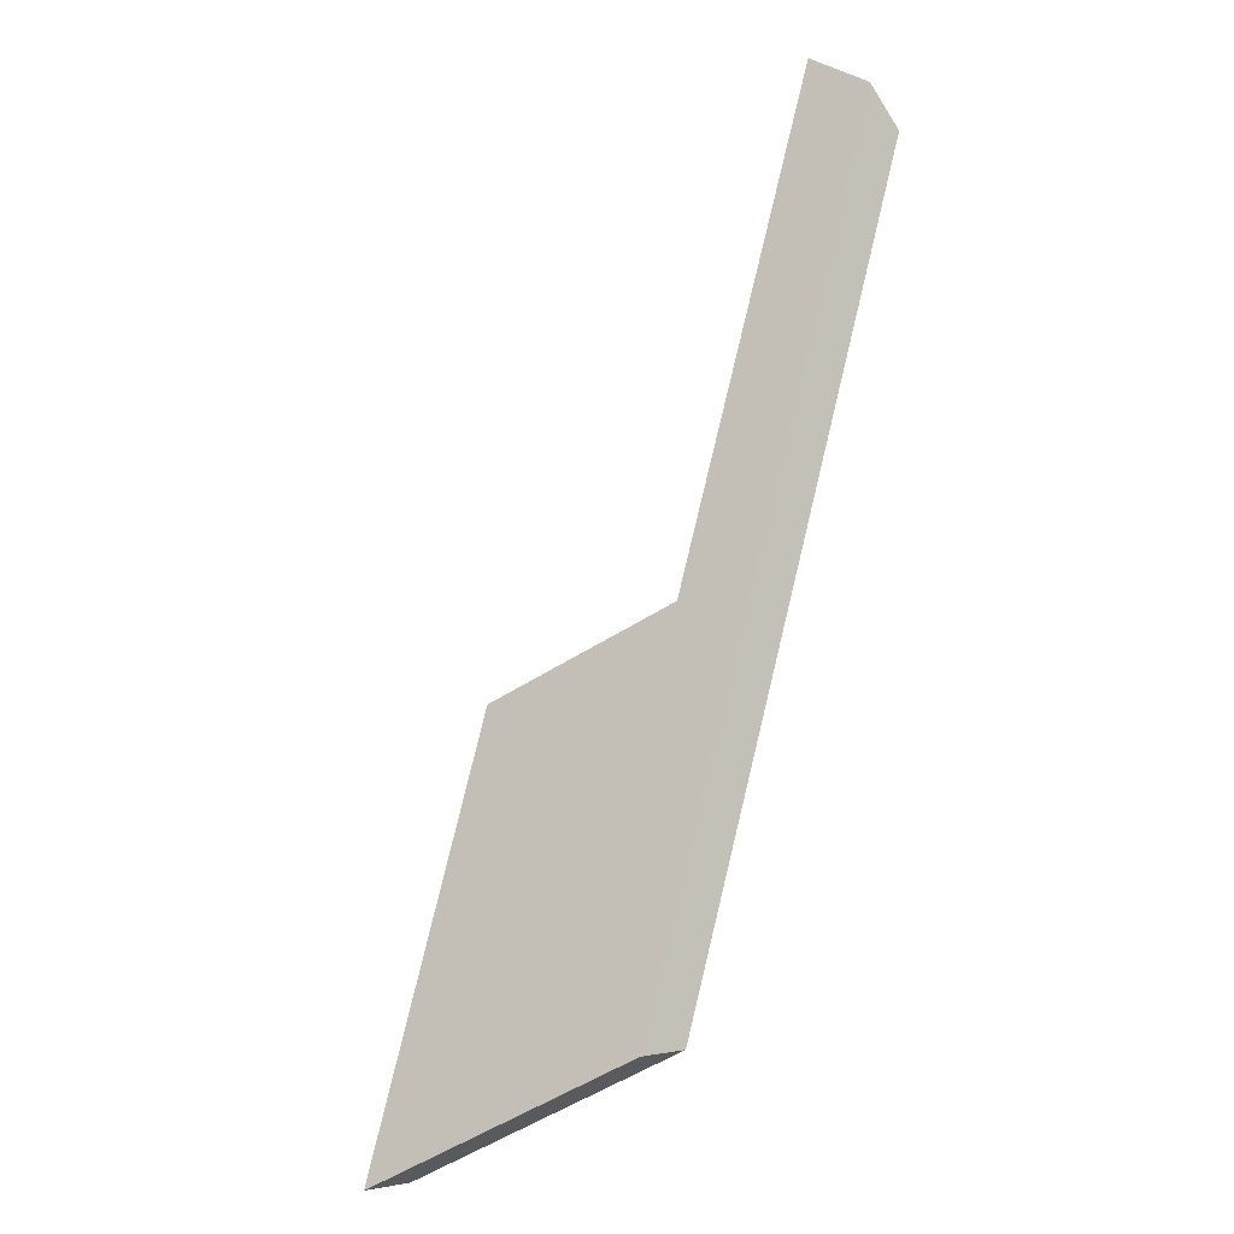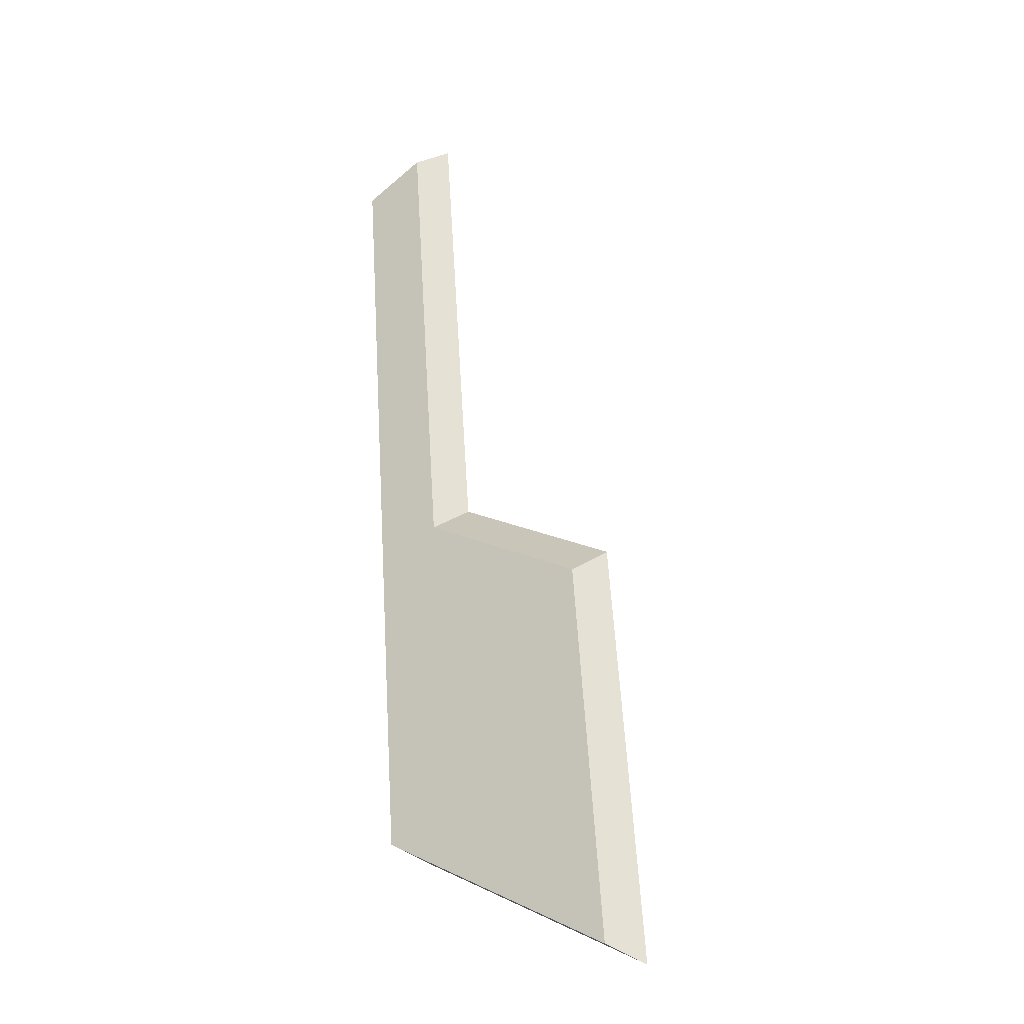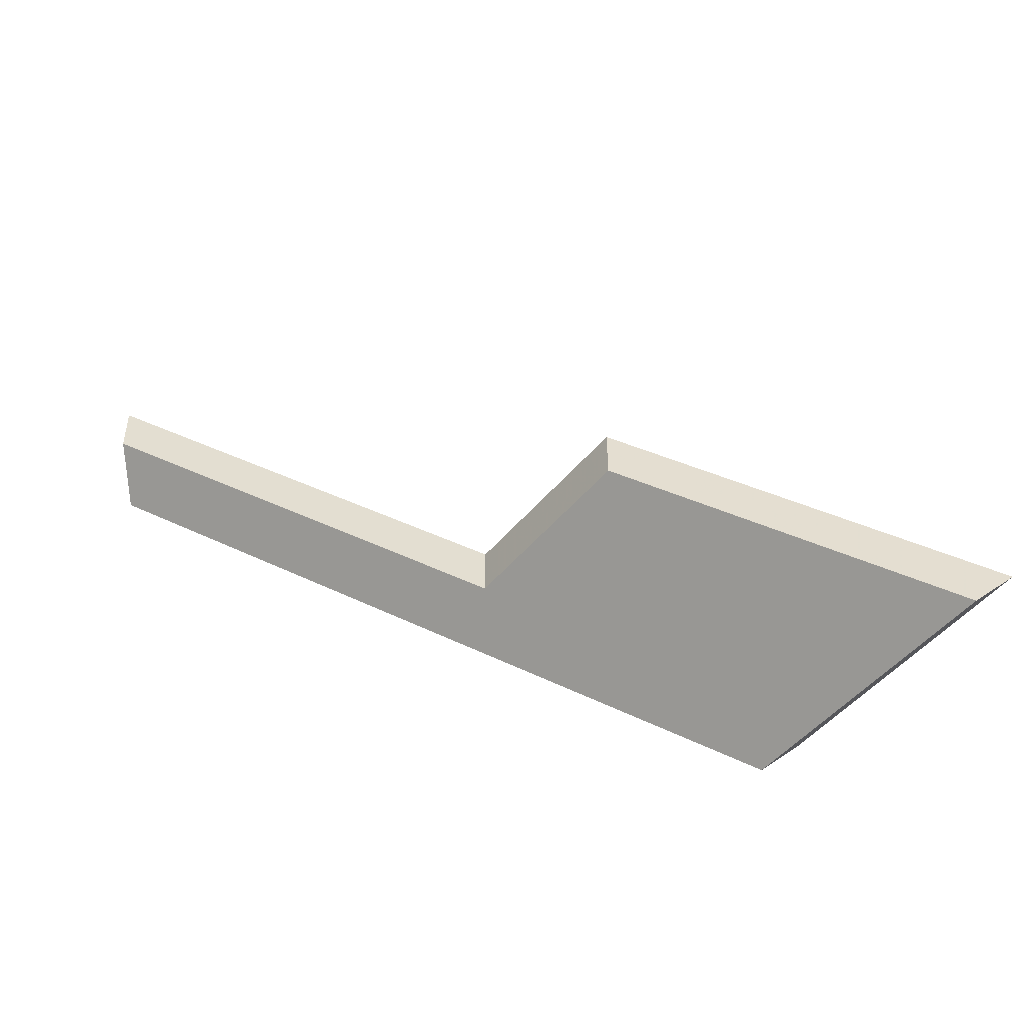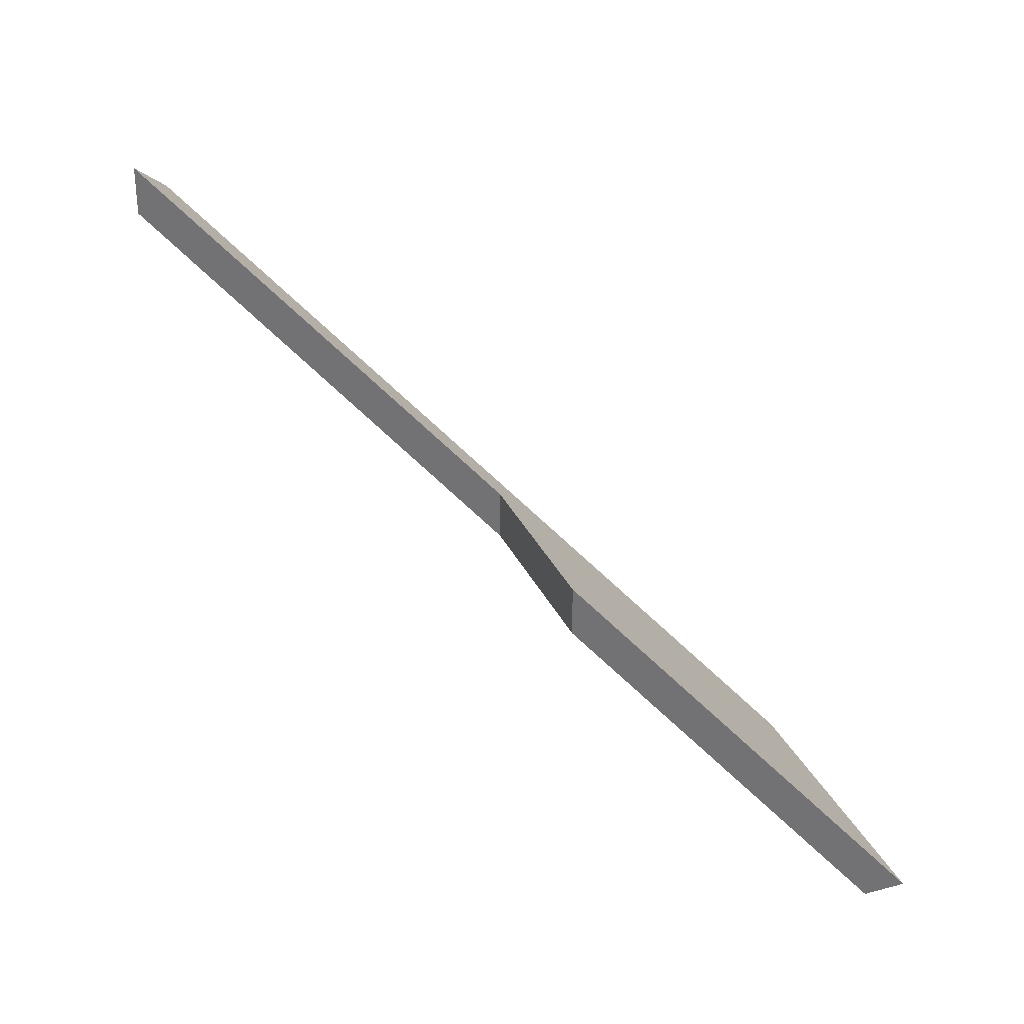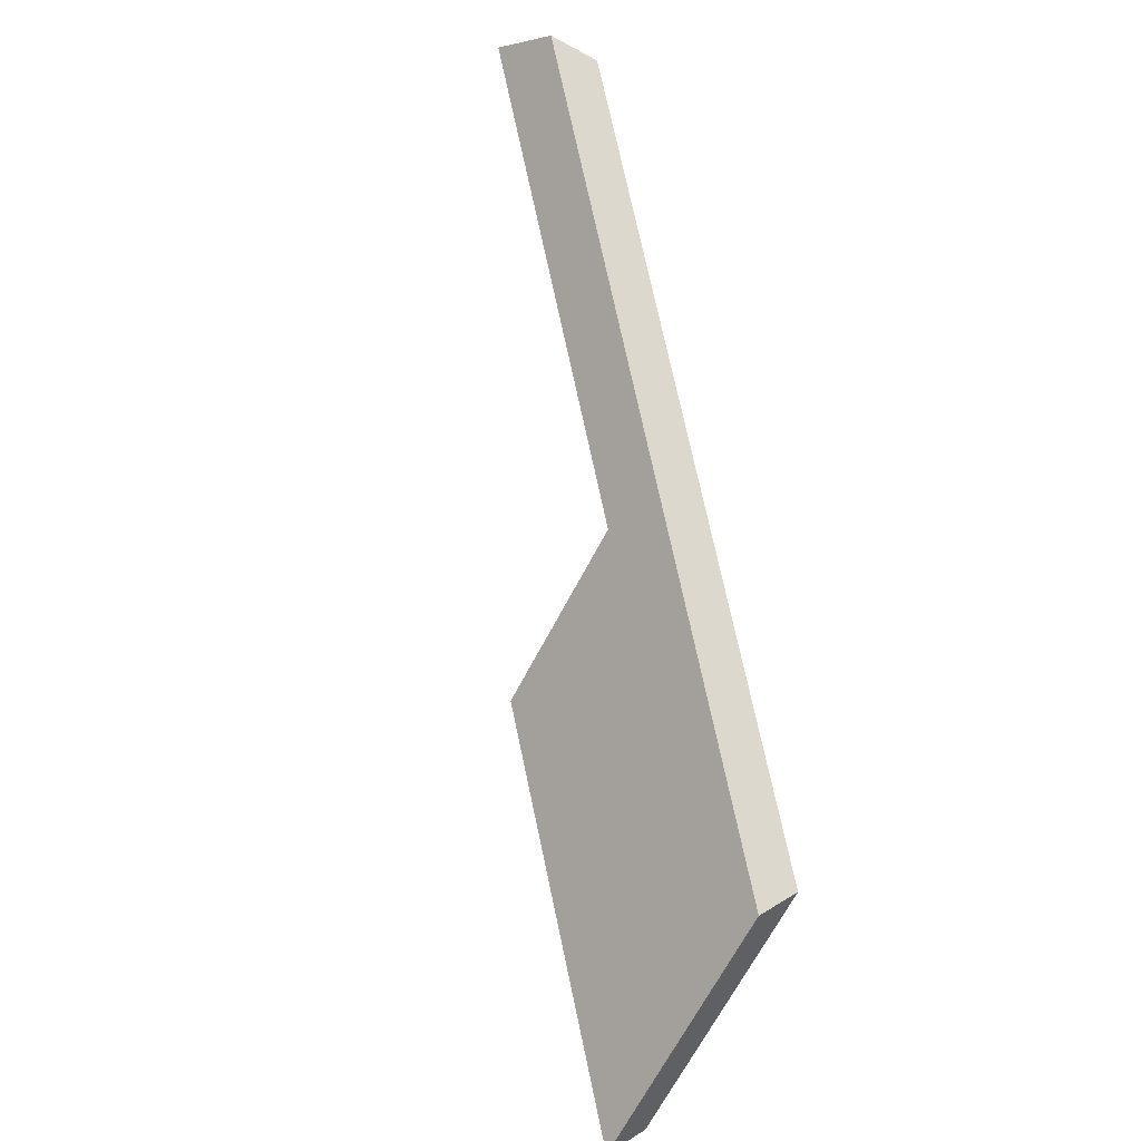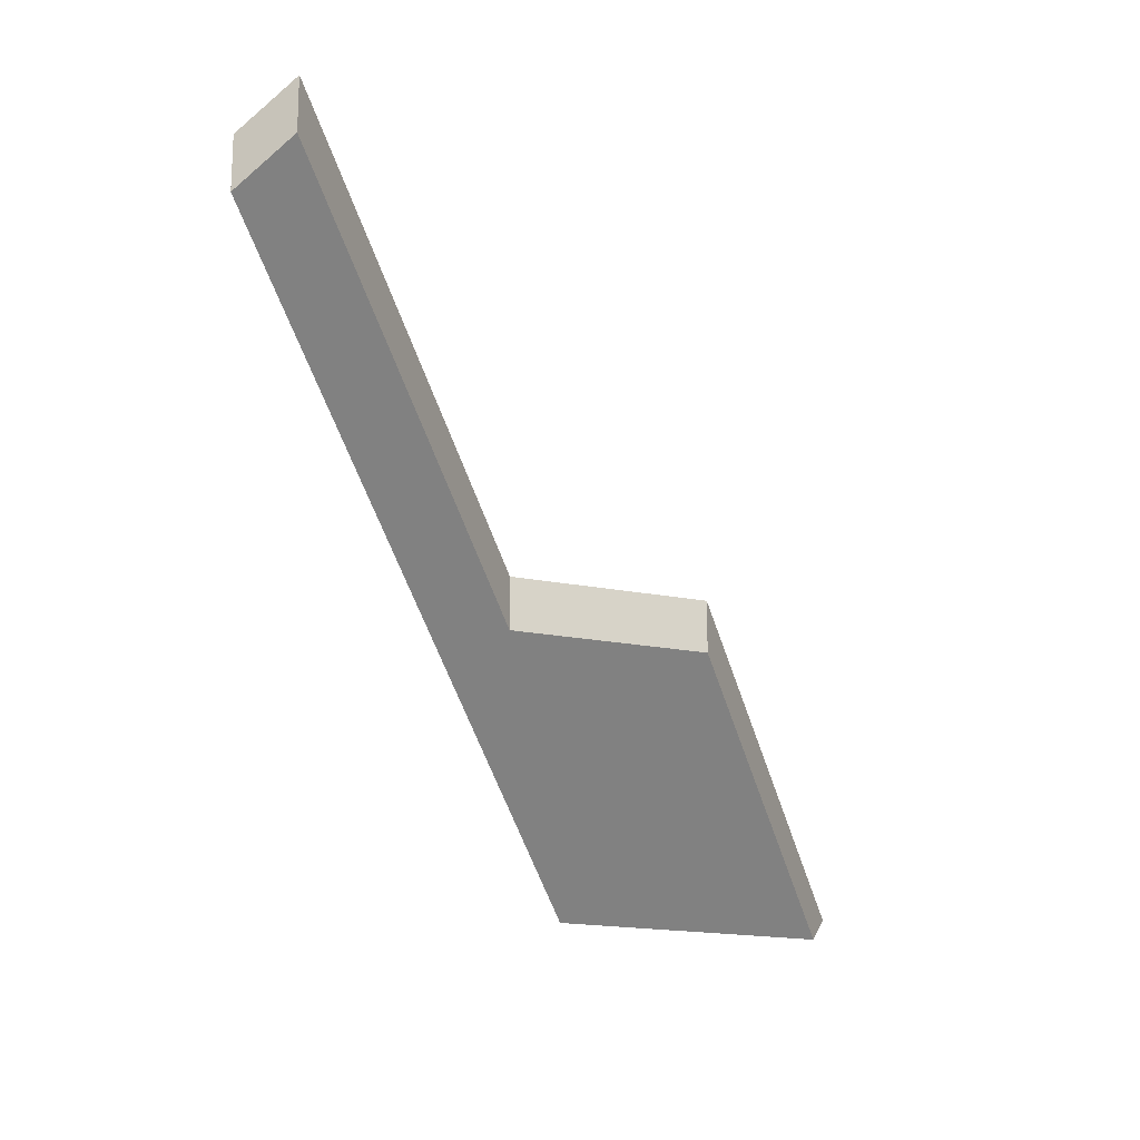
<metadata>
{"format":"obj","ext":"obj","renderer":"f3d","projection":"perspective","resolution":1024,"background":"white","views":[{"elev":-70.3,"azim":-147.5,"up":"+Z"},{"elev":27.0,"azim":44.3,"up":"+Z"},{"elev":-48.3,"azim":45.3,"up":"+Y"},{"elev":30.5,"azim":61.6,"up":"+Y"},{"elev":-76.0,"azim":-117.9,"up":"+Z"},{"elev":-17.6,"azim":-29.8,"up":"+Y"}]}
</metadata>
<code>
v -6.809 0.1748 -4.602
v -6.826 0.1901 -4.589
v -6.828 0.188 -4.591
v -6.786 0.1632 -4.611
v -6.799 0.1748 -4.601
v -6.8 0.1632 -4.612
v -6.799 0.1774 -4.601
v -6.799 0.1748 -4.601
v -6.786 0.1632 -4.611
v -6.784 0.1645 -4.612
v -6.784 0.1645 -4.612
v -6.786 0.1632 -4.611
v -6.8 0.1632 -4.612
v -6.799 0.1645 -4.614
v -6.809 0.1774 -4.602
v -6.809 0.1748 -4.602
v -6.799 0.1748 -4.601
v -6.799 0.1774 -4.601
v -6.826 0.1927 -4.589
v -6.826 0.1901 -4.589
v -6.809 0.1748 -4.602
v -6.809 0.1774 -4.602
v -6.799 0.1645 -4.614
v -6.8 0.1632 -4.612
v -6.828 0.188 -4.591
v -6.828 0.1906 -4.591
v -6.828 0.1906 -4.591
v -6.828 0.188 -4.591
v -6.826 0.1901 -4.589
v -6.826 0.1927 -4.589
v -6.828 0.1906 -4.591
v -6.826 0.1927 -4.589
v -6.809 0.1774 -4.602
v -6.799 0.1645 -4.614
v -6.784 0.1645 -4.612
v -6.799 0.1774 -4.601
f 1 2 3
f 1 4 5
f 4 1 6
f 6 1 3
f 7 8 9
f 7 9 10
f 11 12 13
f 11 13 14
f 15 16 17
f 15 17 18
f 19 20 21
f 19 21 22
f 23 24 25
f 23 25 26
f 27 28 29
f 27 29 30
f 31 32 33
f 34 31 33
f 34 33 35
f 35 33 36

</code>
